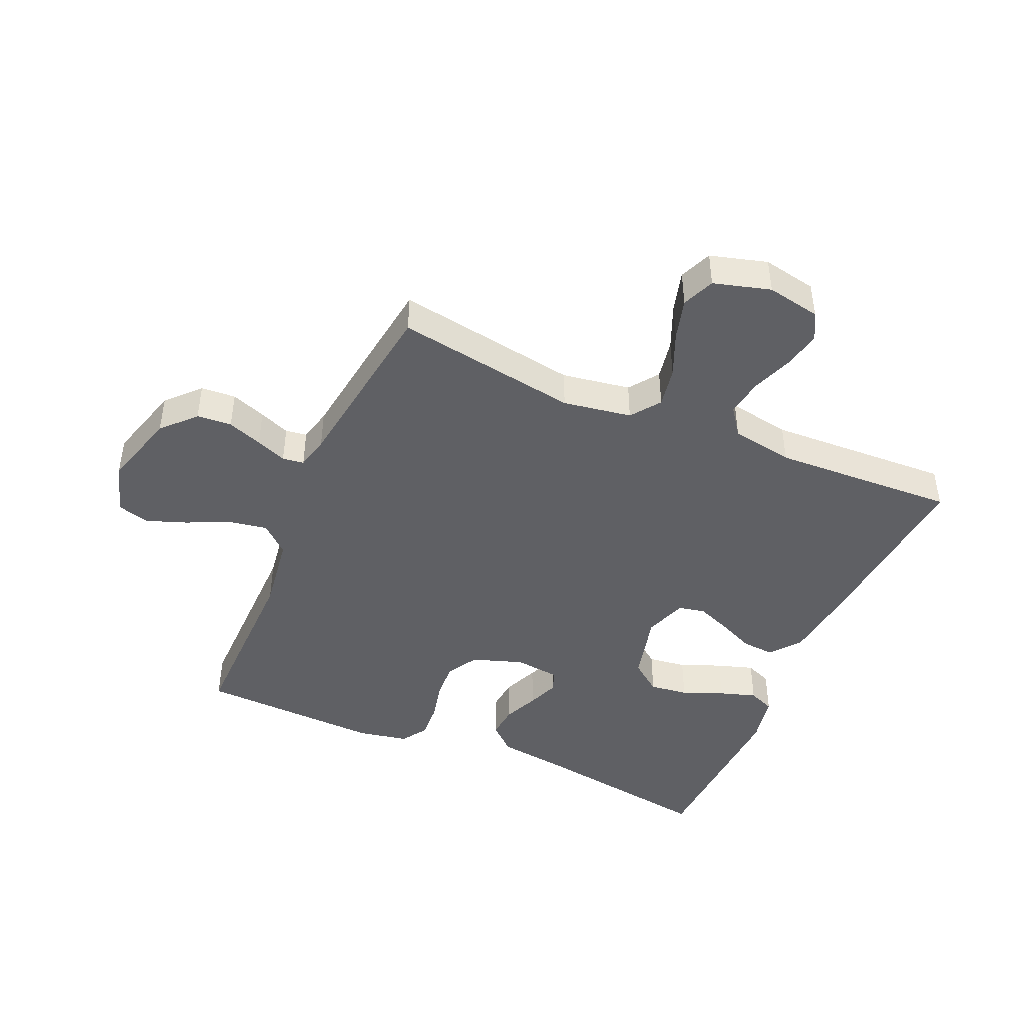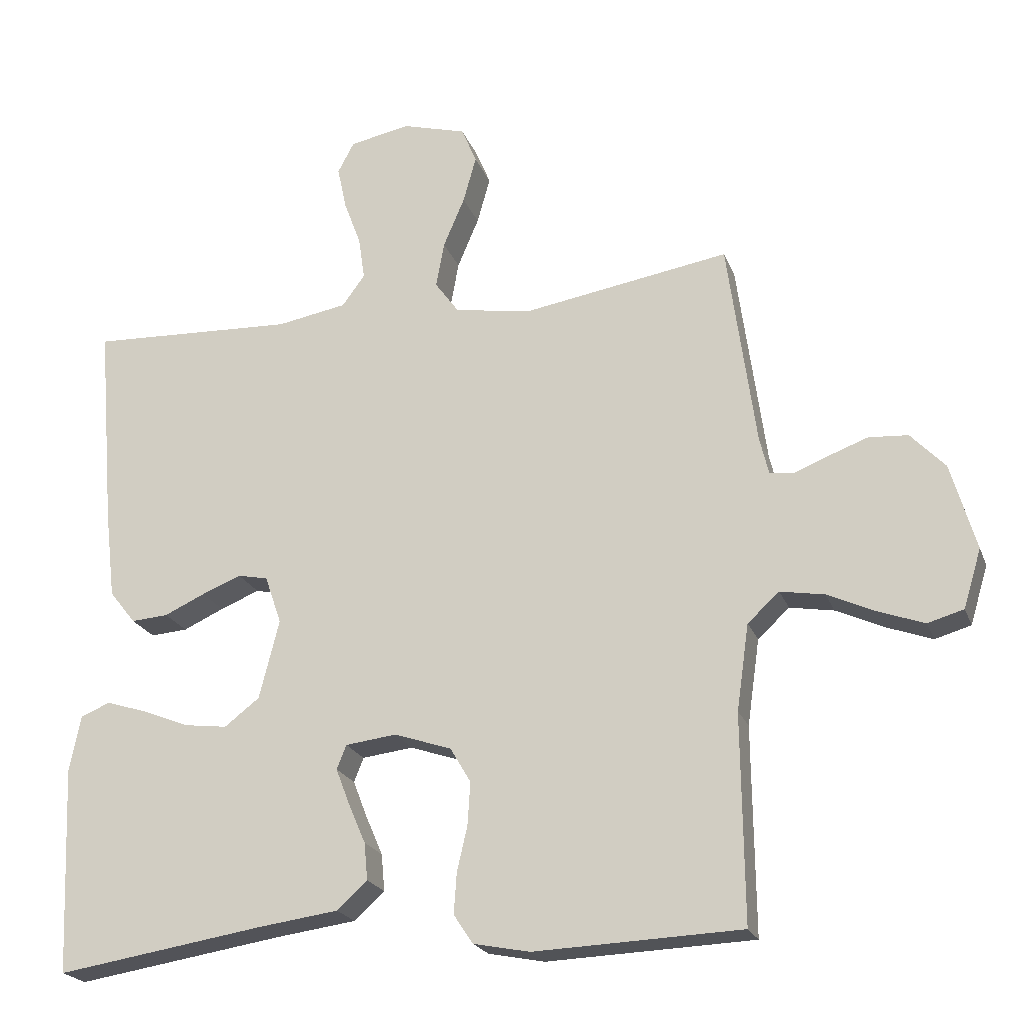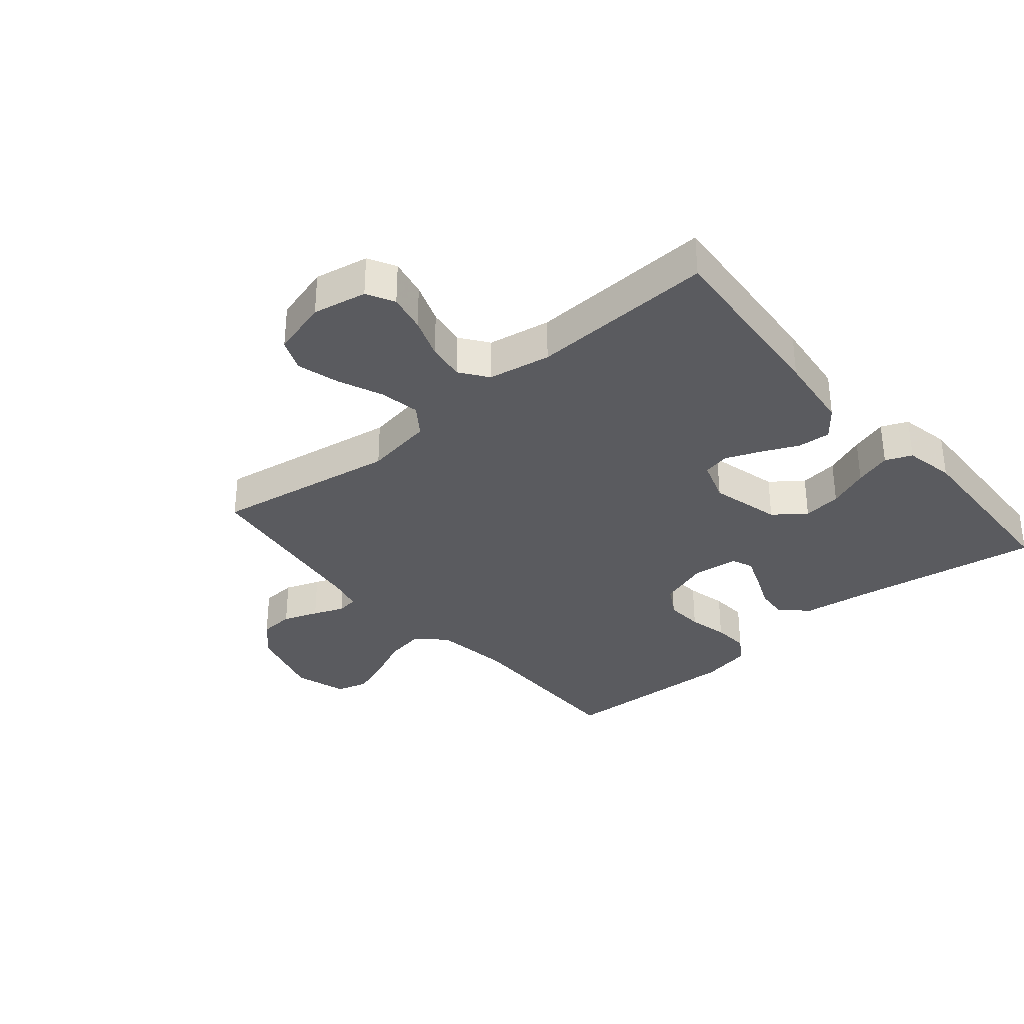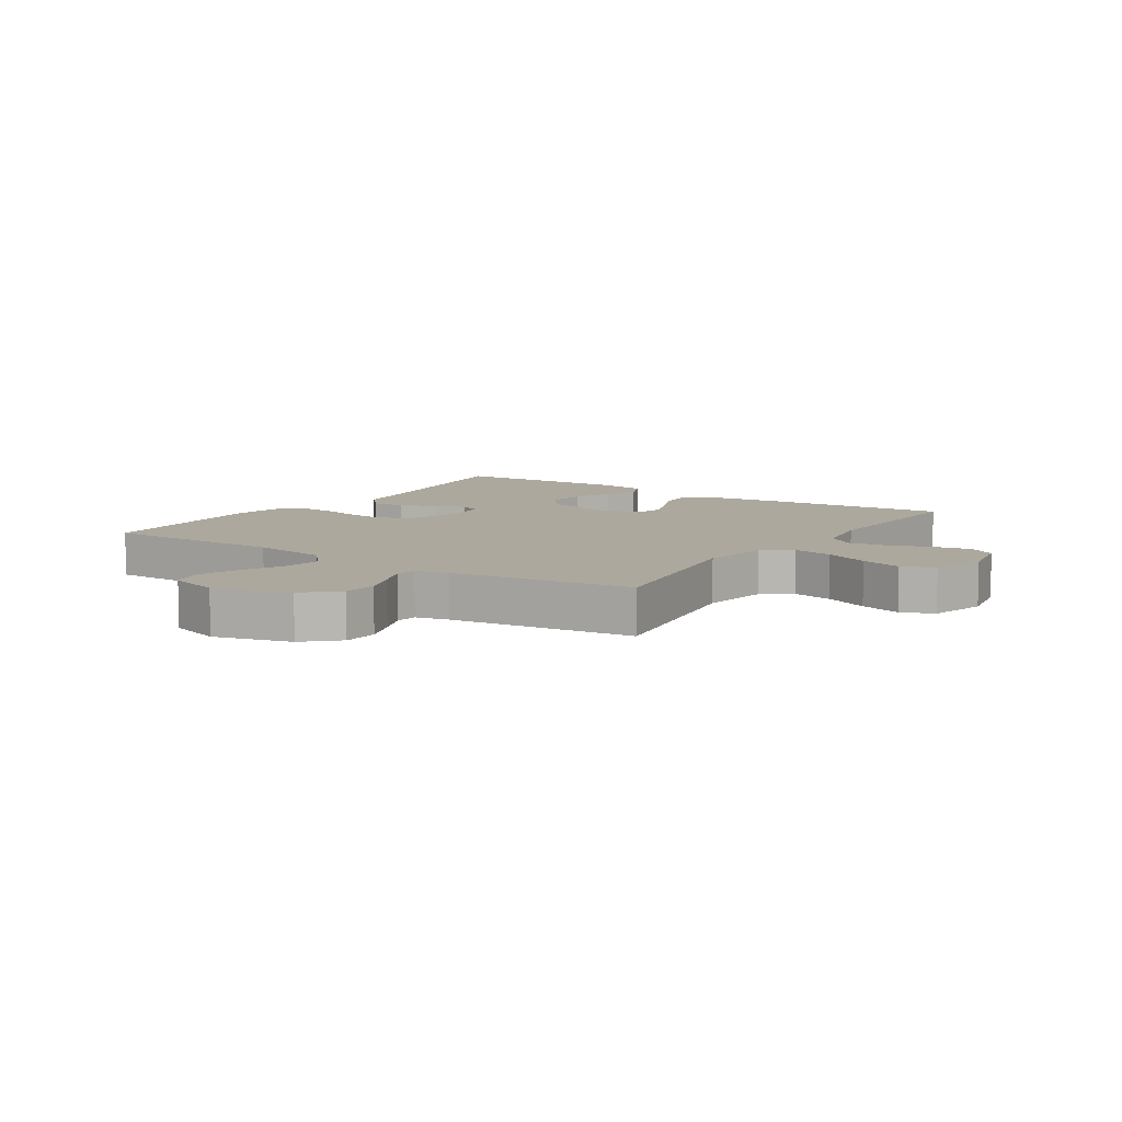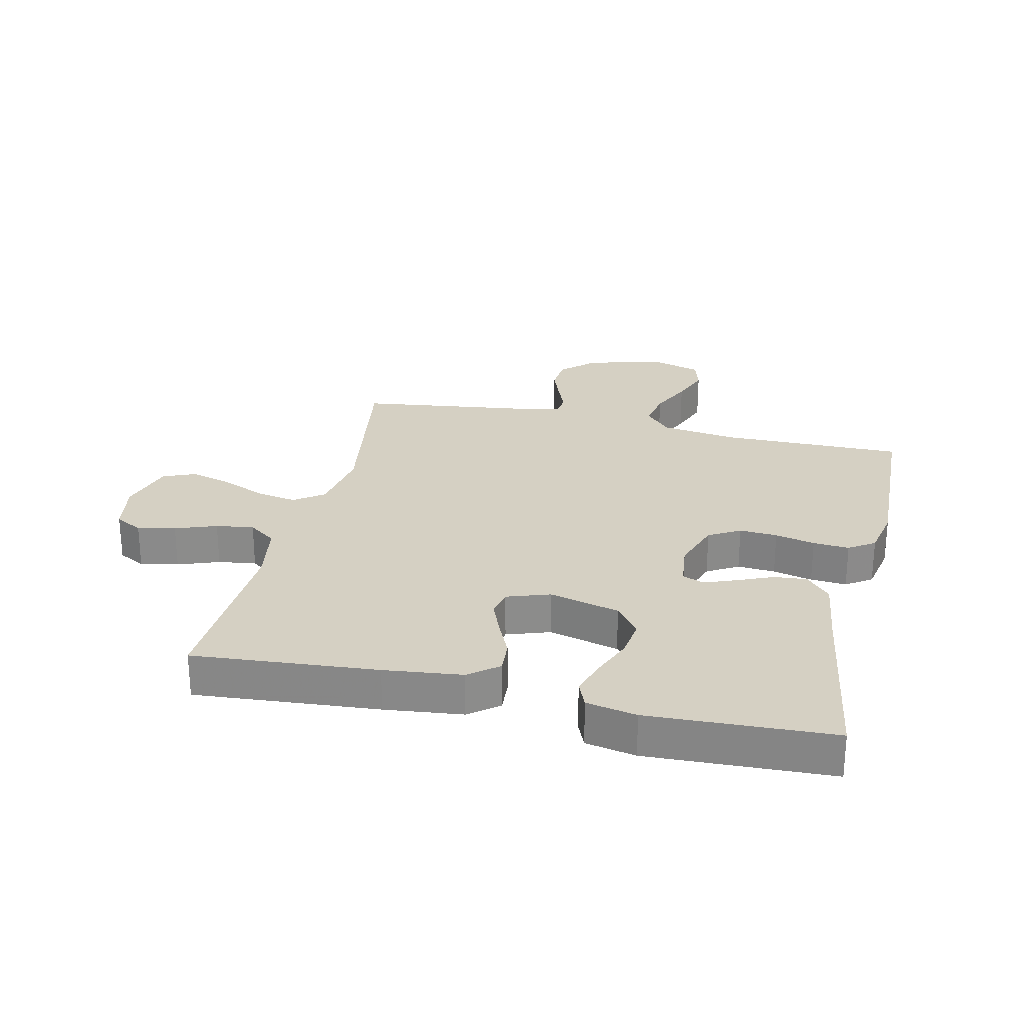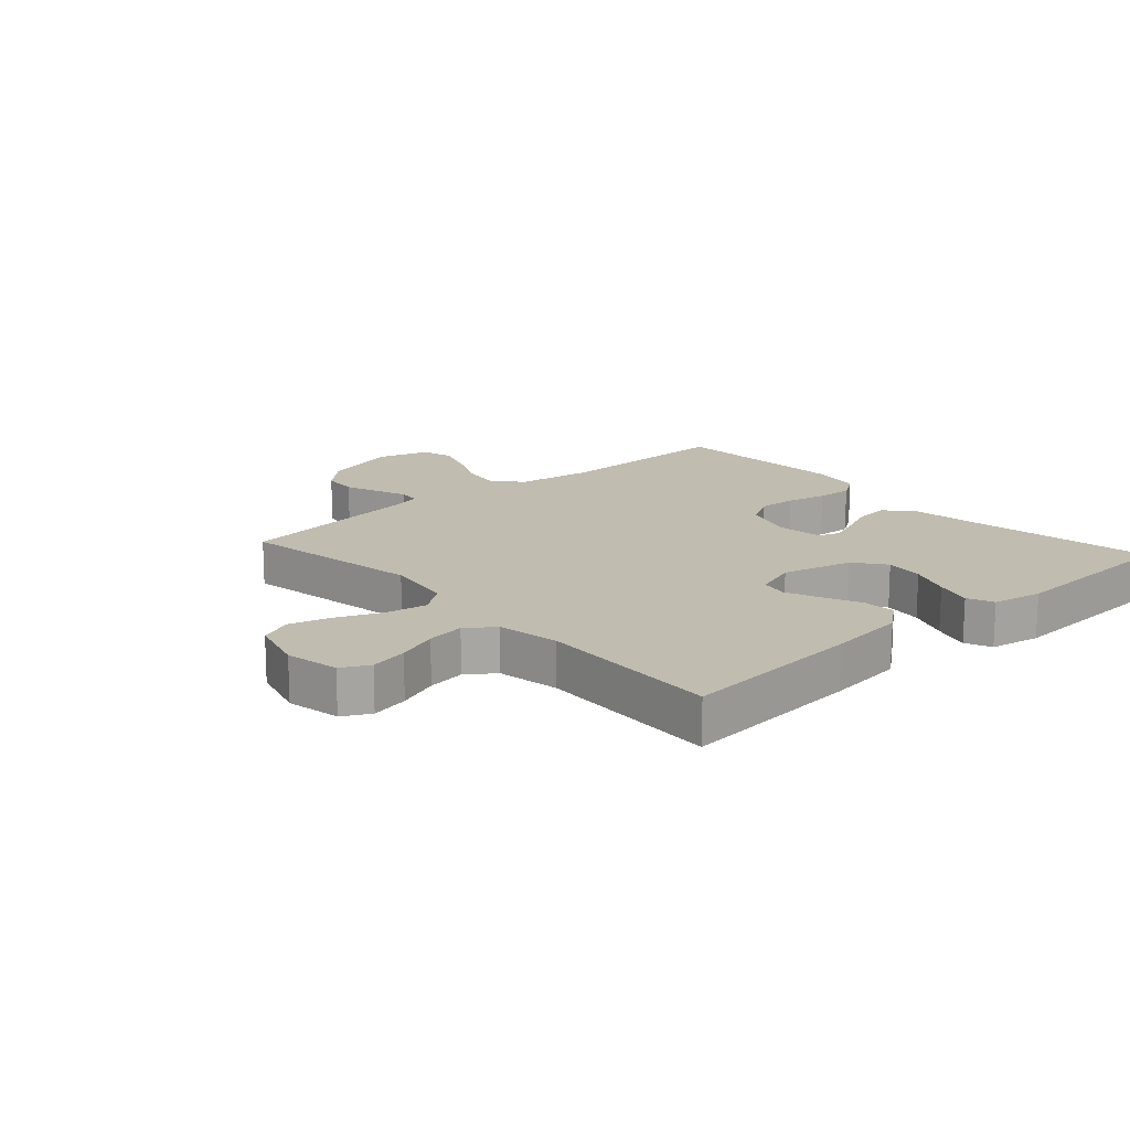
<metadata>
{"format":"obj","ext":"obj","renderer":"f3d","projection":"perspective","resolution":1024,"background":"white","views":[{"elev":-44.5,"azim":-23.5,"up":"+Y"},{"elev":-21.6,"azim":-162.7,"up":"+Z"},{"elev":-33.4,"azim":40.3,"up":"+Y"},{"elev":8.7,"azim":-56.2,"up":"+Y"},{"elev":26.3,"azim":103.1,"up":"+Y"},{"elev":16.3,"azim":48.1,"up":"+Y"}]}
</metadata>
<code>
v 0.5 0.07 -0.5
v 0.2 0.07 -0.453
v 0.082 0.07 -0.437
v 0.038 0.07 -0.397
v 0.043 0.07 -0.343
v 0.068 0.07 -0.285
v 0.088 0.07 -0.233
v 0.074 0.07 -0.198
v 0 0.07 -0.189
v -0.083 0.07 -0.217
v -0.113 0.07 -0.268
v -0.109 0.07 -0.33
v -0.094 0.07 -0.395
v -0.09 0.07 -0.454
v -0.118 0.07 -0.496
v -0.2 0.07 -0.512
v -0.5 0.07 -0.5
v -0.497 0.07 -0.2
v -0.515 0.07 -0.075
v -0.561 0.07 -0.033
v -0.625 0.07 -0.044
v -0.695 0.07 -0.076
v -0.761 0.07 -0.1
v -0.813 0.07 -0.085
v -0.839 0.07 0
v -0.803 0.07 0.125
v -0.753 0.07 0.178
v -0.696 0.07 0.182
v -0.639 0.07 0.161
v -0.589 0.07 0.141
v -0.554 0.07 0.146
v -0.541 0.07 0.2
v -0.5 0.07 0.5
v -0.2 0.07 0.451
v -0.088 0.07 0.469
v -0.053 0.07 0.517
v -0.065 0.07 0.583
v -0.096 0.07 0.656
v -0.115 0.07 0.724
v -0.093 0.07 0.777
v 0 0.07 0.803
v 0.088 0.07 0.786
v 0.112 0.07 0.741
v 0.099 0.07 0.679
v 0.074 0.07 0.612
v 0.065 0.07 0.55
v 0.098 0.07 0.505
v 0.2 0.07 0.487
v 0.5 0.07 0.5
v 0.475 0.07 0.2
v 0.46 0.07 0.073
v 0.422 0.07 0.025
v 0.368 0.07 0.029
v 0.309 0.07 0.056
v 0.252 0.07 0.079
v 0.208 0.07 0.07
v 0.184 0.07 0
v 0.213 0.07 -0.115
v 0.264 0.07 -0.154
v 0.327 0.07 -0.146
v 0.394 0.07 -0.119
v 0.454 0.07 -0.1
v 0.497 0.07 -0.118
v 0.513 0.07 -0.2
v 0.5 0 -0.5
v 0.2 0 -0.453
v 0.082 0 -0.437
v 0.038 0 -0.397
v 0.043 0 -0.343
v 0.068 0 -0.285
v 0.088 0 -0.233
v 0.074 0 -0.198
v 0 0 -0.189
v -0.083 0 -0.217
v -0.113 0 -0.268
v -0.109 0 -0.33
v -0.094 0 -0.395
v -0.09 0 -0.454
v -0.118 0 -0.496
v -0.2 0 -0.512
v -0.5 0 -0.5
v -0.497 0 -0.2
v -0.515 0 -0.075
v -0.561 0 -0.033
v -0.625 0 -0.044
v -0.695 0 -0.076
v -0.761 0 -0.1
v -0.813 0 -0.085
v -0.839 0 0
v -0.803 0 0.125
v -0.753 0 0.178
v -0.696 0 0.182
v -0.639 0 0.161
v -0.589 0 0.141
v -0.554 0 0.146
v -0.541 0 0.2
v -0.5 0 0.5
v -0.2 0 0.451
v -0.088 0 0.469
v -0.053 0 0.517
v -0.065 0 0.583
v -0.096 0 0.656
v -0.115 0 0.724
v -0.093 0 0.777
v 0 0 0.803
v 0.088 0 0.786
v 0.112 0 0.741
v 0.099 0 0.679
v 0.074 0 0.612
v 0.065 0 0.55
v 0.098 0 0.505
v 0.2 0 0.487
v 0.5 0 0.5
v 0.475 0 0.2
v 0.46 0 0.073
v 0.422 0 0.025
v 0.368 0 0.029
v 0.309 0 0.056
v 0.252 0 0.079
v 0.208 0 0.07
v 0.184 0 0
v 0.213 0 -0.115
v 0.264 0 -0.154
v 0.327 0 -0.146
v 0.394 0 -0.119
v 0.454 0 -0.1
v 0.497 0 -0.118
v 0.513 0 -0.2
f 63 64 1 2
f 60 61 62 63
f 60 63 2 3
f 59 60 3 4
f 58 59 4 5
f 51 52 53 54
f 51 54 55
f 48 49 50 51
f 47 48 51 55
f 46 47 55 56
f 42 43 44 45
f 42 45 46
f 41 42 46
f 40 41 46
f 37 38 39 40
f 36 37 40 46
f 35 36 46 56
f 32 33 34
f 31 32 34 35
f 27 28 29 30
f 25 26 27 30
f 25 30 31
f 24 25 31
f 21 22 23 24
f 21 24 31 35
f 15 16 17 18
f 15 18 19
f 12 13 14 15
f 11 12 15 19
f 10 11 19 20
f 58 5 6
f 57 58 6 7
f 20 21 35
f 9 10 20 35
f 8 9 35 56
f 7 8 56 57
f 66 65 128 127
f 127 126 125 124
f 67 66 127 124
f 68 67 124 123
f 69 68 123 122
f 118 117 116 115
f 119 118 115
f 115 114 113 112
f 119 115 112 111
f 120 119 111 110
f 109 108 107 106
f 110 109 106
f 110 106 105
f 110 105 104
f 104 103 102 101
f 110 104 101 100
f 120 110 100 99
f 98 97 96
f 99 98 96 95
f 94 93 92 91
f 94 91 90 89
f 95 94 89
f 95 89 88
f 88 87 86 85
f 99 95 88 85
f 82 81 80 79
f 83 82 79
f 79 78 77 76
f 83 79 76 75
f 84 83 75 74
f 70 69 122
f 71 70 122 121
f 99 85 84
f 99 84 74 73
f 120 99 73 72
f 121 120 72 71
f 1 65 66 2
f 2 66 67 3
f 3 67 68 4
f 4 68 69 5
f 5 69 70 6
f 6 70 71 7
f 7 71 72 8
f 8 72 73 9
f 9 73 74 10
f 10 74 75 11
f 11 75 76 12
f 12 76 77 13
f 13 77 78 14
f 14 78 79 15
f 15 79 80 16
f 16 80 81 17
f 17 81 82 18
f 18 82 83 19
f 19 83 84 20
f 20 84 85 21
f 21 85 86 22
f 22 86 87 23
f 23 87 88 24
f 24 88 89 25
f 25 89 90 26
f 26 90 91 27
f 27 91 92 28
f 28 92 93 29
f 29 93 94 30
f 30 94 95 31
f 31 95 96 32
f 32 96 97 33
f 33 97 98 34
f 34 98 99 35
f 35 99 100 36
f 36 100 101 37
f 37 101 102 38
f 38 102 103 39
f 39 103 104 40
f 40 104 105 41
f 41 105 106 42
f 42 106 107 43
f 43 107 108 44
f 44 108 109 45
f 45 109 110 46
f 46 110 111 47
f 47 111 112 48
f 48 112 113 49
f 49 113 114 50
f 50 114 115 51
f 51 115 116 52
f 52 116 117 53
f 53 117 118 54
f 54 118 119 55
f 55 119 120 56
f 56 120 121 57
f 57 121 122 58
f 58 122 123 59
f 59 123 124 60
f 60 124 125 61
f 61 125 126 62
f 62 126 127 63
f 63 127 128 64
f 64 128 65 1

</code>
